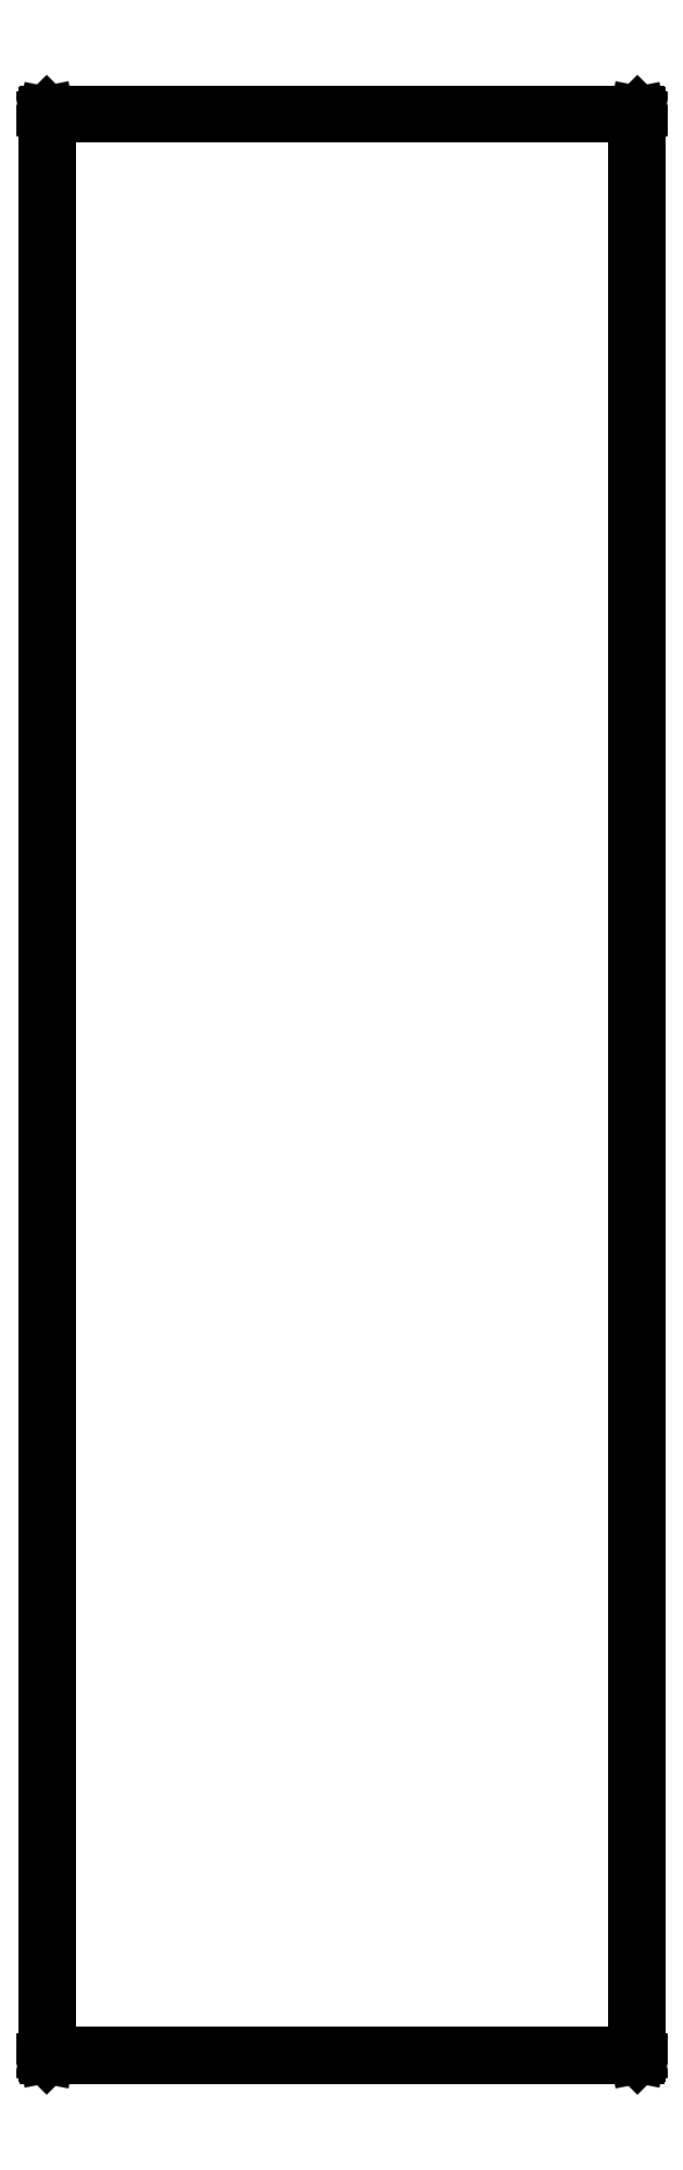
<metadata>
{"format":"dxf","ext":"dxf","renderer":"ezdxf+matplotlib","layout":"modelspace","background":"white","min_lineweight":24,"dpi":150}
</metadata>
<code>
0
SECTION
2
ENTITIES
0
LINE
8
BLACK
10
156.5
20
-40.48
11
156.5
21
-40.49
0
LINE
8
BLACK
10
156.5
20
-40.49
11
156.5
21
-40.5
0
LINE
8
BLACK
10
156.5
20
-40.5
11
156.5
21
-78.8
0
LINE
8
BLACK
10
156.5
20
-78.8
11
156.5
21
-78.81
0
LINE
8
BLACK
10
156.5
20
-78.81
11
156.5
21
-78.82
0
LINE
8
BLACK
10
156.5
20
-78.82
11
156.4
21
-78.83
0
LINE
8
BLACK
10
156.4
20
-78.83
11
144.8
21
-78.83
0
LINE
8
BLACK
10
144.8
20
-78.83
11
144.8
21
-78.82
0
LINE
8
BLACK
10
144.8
20
-78.82
11
144.8
21
-78.81
0
LINE
8
BLACK
10
144.8
20
-78.81
11
144.8
21
-78.8
0
LINE
8
BLACK
10
144.8
20
-78.8
11
144.8
21
-40.5
0
LINE
8
BLACK
10
144.8
20
-40.5
11
144.8
21
-40.49
0
LINE
8
BLACK
10
144.8
20
-40.49
11
144.8
21
-40.48
0
LINE
8
BLACK
10
144.8
20
-40.48
11
144.8
21
-40.48
0
LINE
8
BLACK
10
144.8
20
-40.48
11
156.4
21
-40.48
0
LINE
8
BLACK
10
156.4
20
-40.48
11
156.5
21
-40.48
0
LINE
8
BLACK
10
144.8
20
-40.52
11
144.8
21
-78.77
0
LINE
8
BLACK
10
144.8
20
-78.77
11
156.4
21
-78.77
0
LINE
8
BLACK
10
156.4
20
-78.77
11
156.4
21
-40.52
0
LINE
8
BLACK
10
156.4
20
-40.52
11
144.8
21
-40.52
0
ENDSEC
0
EOF

</code>
